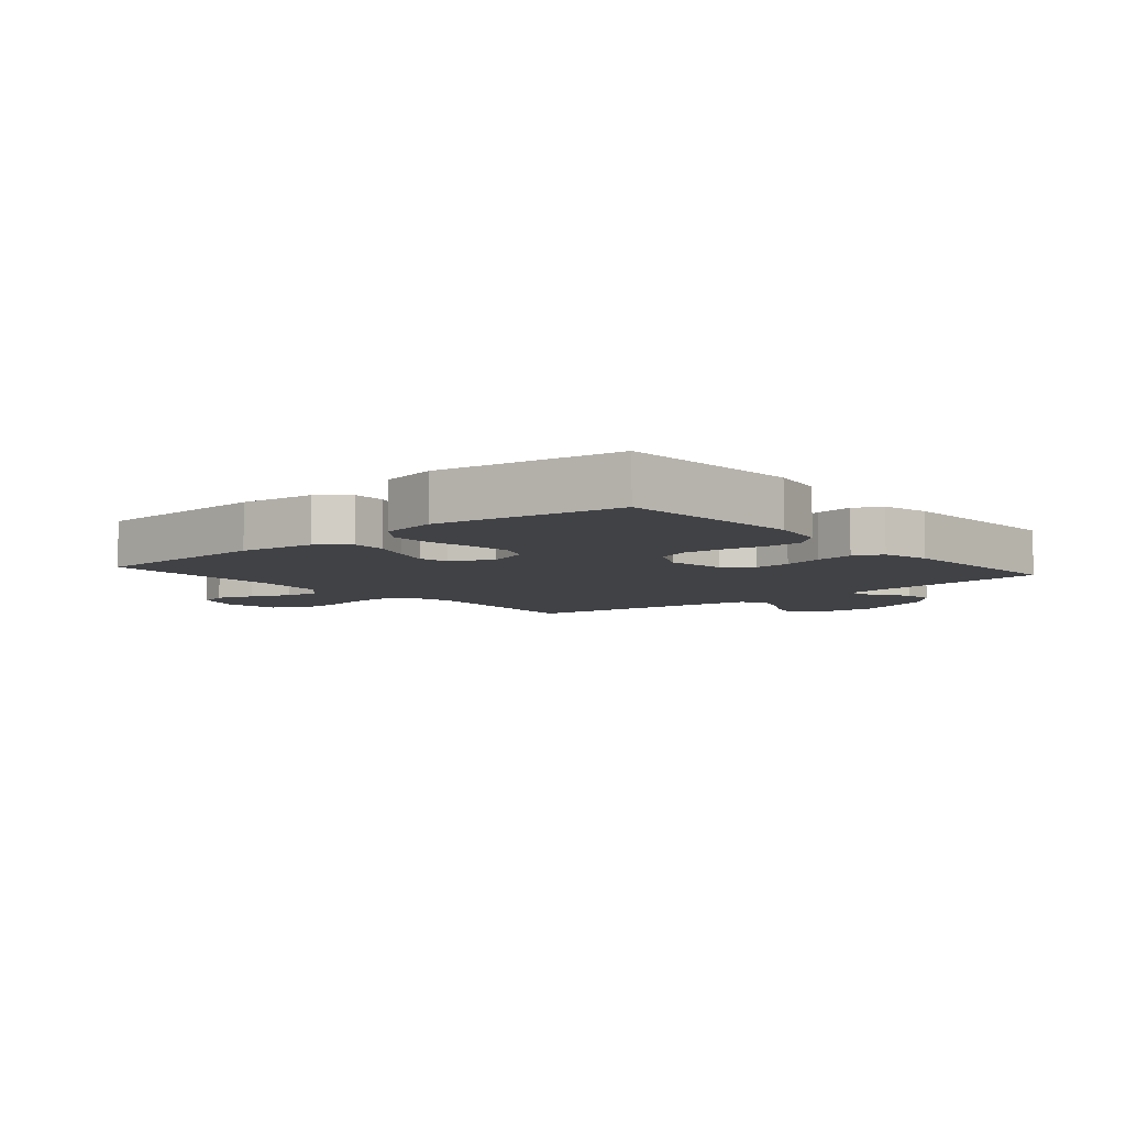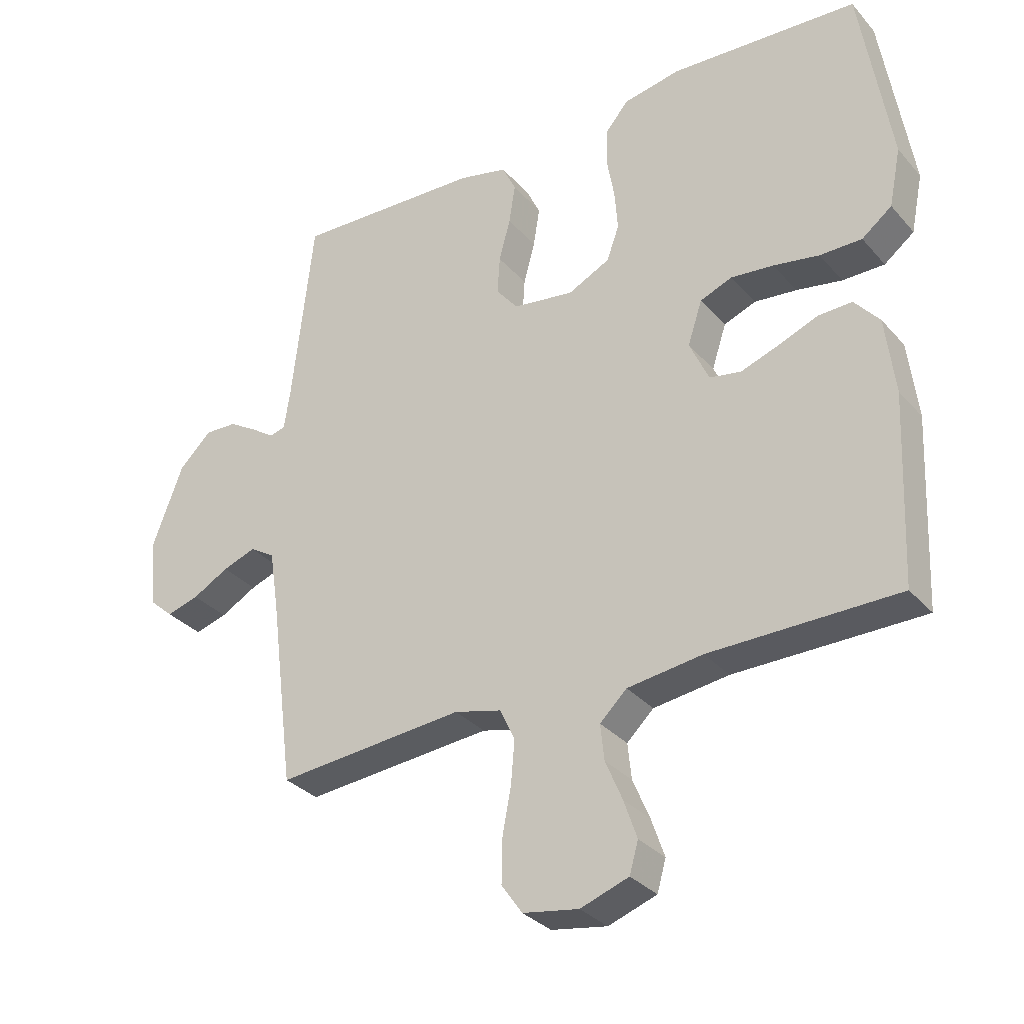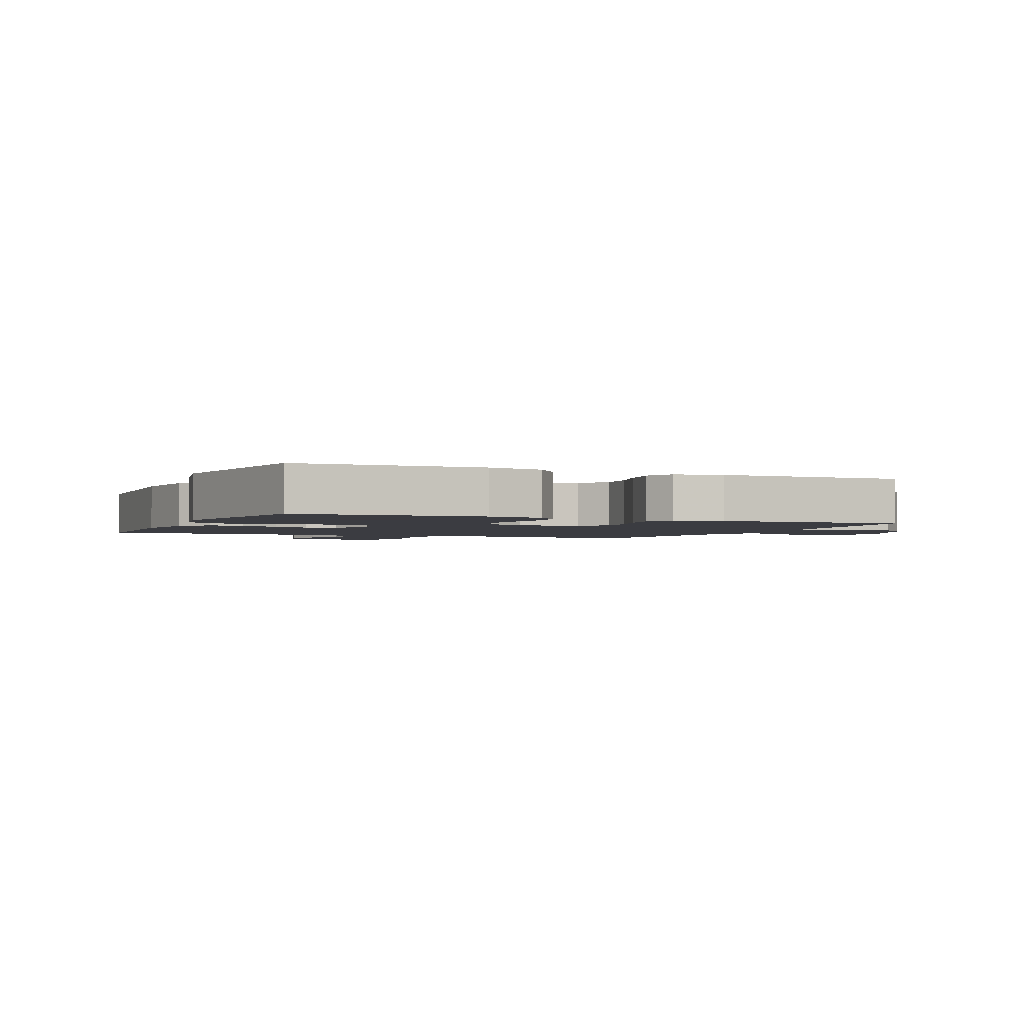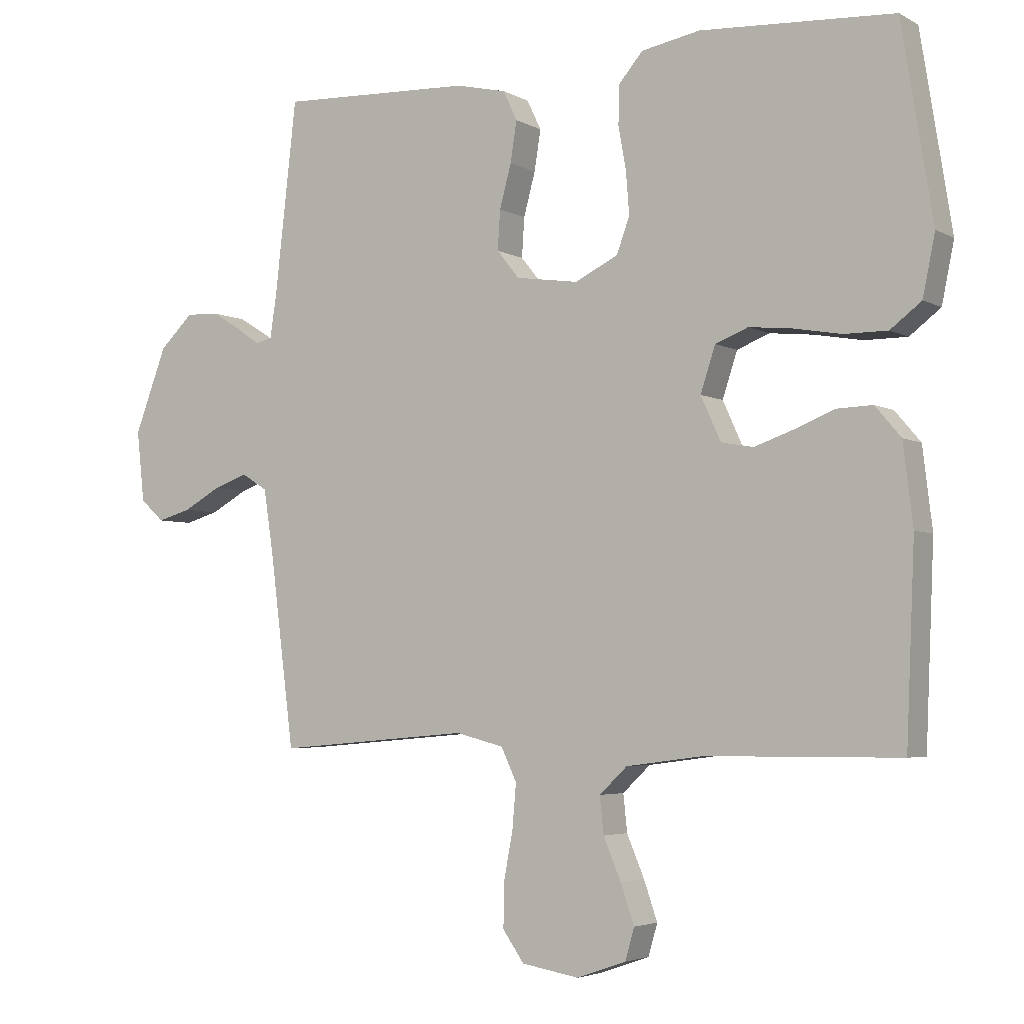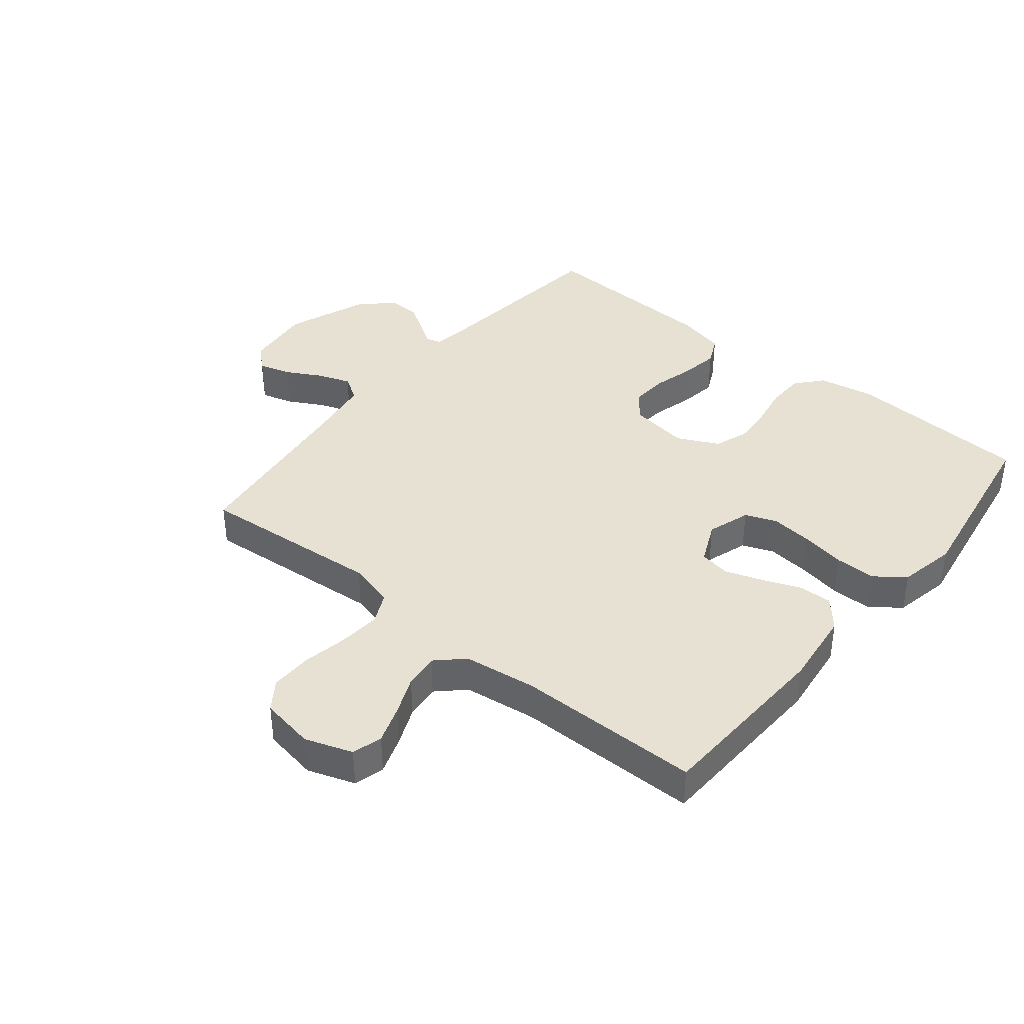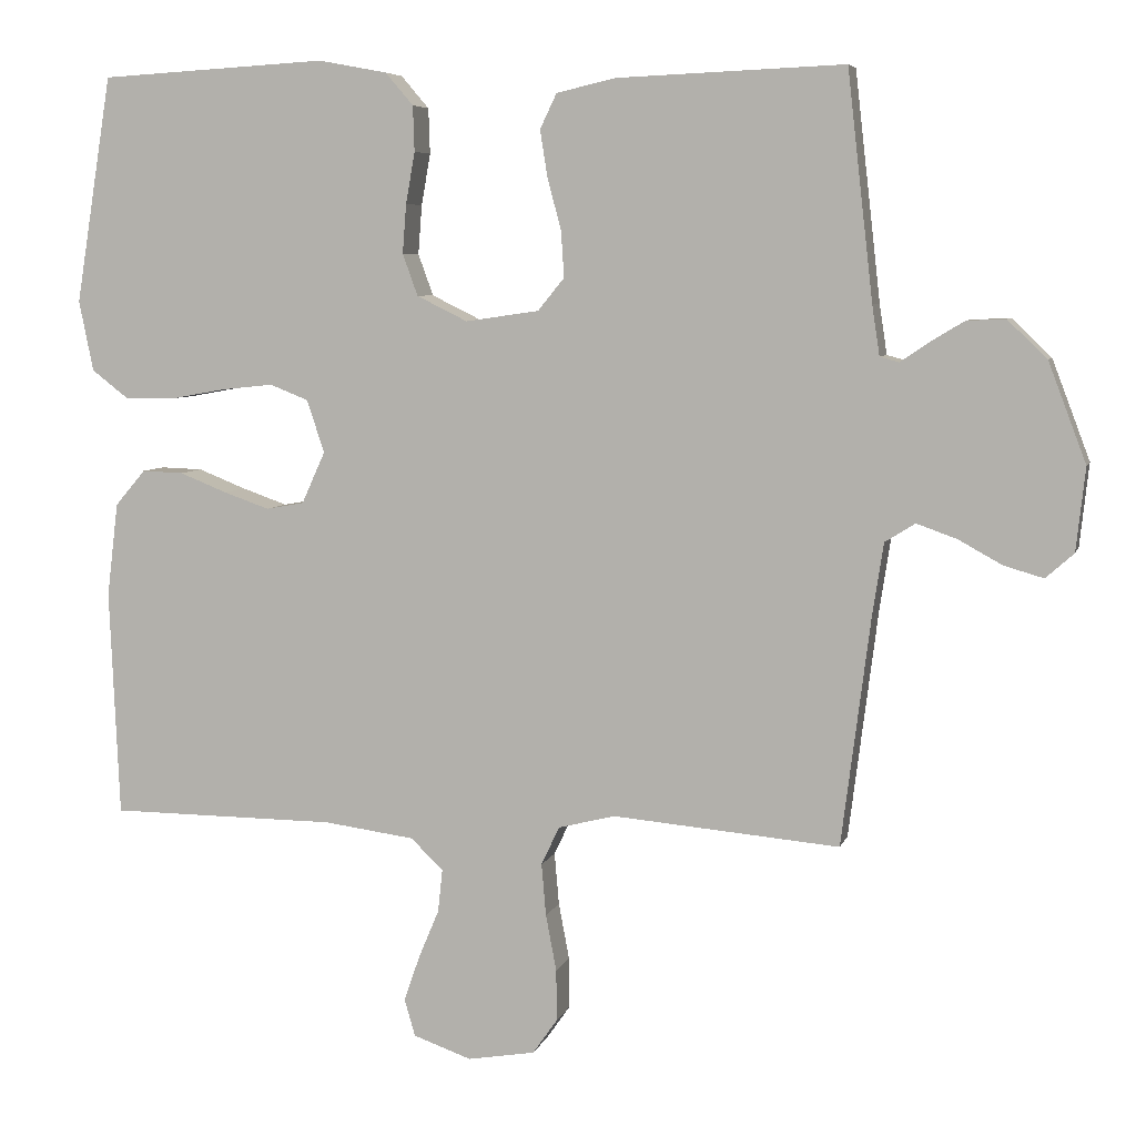
<metadata>
{"format":"obj","ext":"obj","renderer":"f3d","projection":"perspective","resolution":1024,"background":"white","views":[{"elev":-6.6,"azim":-49.4,"up":"+Y"},{"elev":-31.7,"azim":-146.3,"up":"+Z"},{"elev":-2.2,"azim":-23.7,"up":"+Y"},{"elev":-4.0,"azim":-149.2,"up":"+Z"},{"elev":39.4,"azim":-140.8,"up":"+Y"},{"elev":6.2,"azim":14.1,"up":"+Z"}]}
</metadata>
<code>
v -0.5 0.07 0.5
v -0.2 0.07 0.517
v -0.109 0.07 0.5
v -0.072 0.07 0.457
v -0.07 0.07 0.397
v -0.082 0.07 0.329
v -0.087 0.07 0.264
v -0.067 0.07 0.209
v 0 0.07 0.176
v 0.097 0.07 0.19
v 0.132 0.07 0.233
v 0.128 0.07 0.294
v 0.11 0.07 0.361
v 0.1 0.07 0.424
v 0.122 0.07 0.47
v 0.2 0.07 0.488
v 0.5 0.07 0.5
v 0.534 0.07 0.2
v 0.544 0.07 0.134
v 0.569 0.07 0.127
v 0.606 0.07 0.152
v 0.652 0.07 0.18
v 0.703 0.07 0.182
v 0.755 0.07 0.132
v 0.805 0.07 0
v 0.793 0.07 -0.11
v 0.756 0.07 -0.143
v 0.704 0.07 -0.128
v 0.646 0.07 -0.096
v 0.593 0.07 -0.077
v 0.553 0.07 -0.102
v 0.538 0.07 -0.2
v 0.5 0.07 -0.5
v 0.2 0.07 -0.474
v 0.125 0.07 -0.493
v 0.101 0.07 -0.544
v 0.107 0.07 -0.613
v 0.121 0.07 -0.687
v 0.122 0.07 -0.755
v 0.089 0.07 -0.802
v 0 0.07 -0.817
v -0.077 0.07 -0.79
v -0.091 0.07 -0.741
v -0.07 0.07 -0.68
v -0.043 0.07 -0.616
v -0.037 0.07 -0.559
v -0.08 0.07 -0.518
v -0.2 0.07 -0.502
v -0.5 0.07 -0.5
v -0.513 0.07 -0.2
v -0.498 0.07 -0.076
v -0.458 0.07 -0.029
v -0.403 0.07 -0.031
v -0.34 0.07 -0.056
v -0.28 0.07 -0.077
v -0.23 0.07 -0.068
v -0.199 0.07 0
v -0.222 0.07 0.07
v -0.273 0.07 0.09
v -0.341 0.07 0.083
v -0.414 0.07 0.07
v -0.481 0.07 0.07
v -0.529 0.07 0.107
v -0.548 0.07 0.2
v -0.5 0 0.5
v -0.2 0 0.517
v -0.109 0 0.5
v -0.072 0 0.457
v -0.07 0 0.397
v -0.082 0 0.329
v -0.087 0 0.264
v -0.067 0 0.209
v 0 0 0.176
v 0.097 0 0.19
v 0.132 0 0.233
v 0.128 0 0.294
v 0.11 0 0.361
v 0.1 0 0.424
v 0.122 0 0.47
v 0.2 0 0.488
v 0.5 0 0.5
v 0.534 0 0.2
v 0.544 0 0.134
v 0.569 0 0.127
v 0.606 0 0.152
v 0.652 0 0.18
v 0.703 0 0.182
v 0.755 0 0.132
v 0.805 0 0
v 0.793 0 -0.11
v 0.756 0 -0.143
v 0.704 0 -0.128
v 0.646 0 -0.096
v 0.593 0 -0.077
v 0.553 0 -0.102
v 0.538 0 -0.2
v 0.5 0 -0.5
v 0.2 0 -0.474
v 0.125 0 -0.493
v 0.101 0 -0.544
v 0.107 0 -0.613
v 0.121 0 -0.687
v 0.122 0 -0.755
v 0.089 0 -0.802
v 0 0 -0.817
v -0.077 0 -0.79
v -0.091 0 -0.741
v -0.07 0 -0.68
v -0.043 0 -0.616
v -0.037 0 -0.559
v -0.08 0 -0.518
v -0.2 0 -0.502
v -0.5 0 -0.5
v -0.513 0 -0.2
v -0.498 0 -0.076
v -0.458 0 -0.029
v -0.403 0 -0.031
v -0.34 0 -0.056
v -0.28 0 -0.077
v -0.23 0 -0.068
v -0.199 0 0
v -0.222 0 0.07
v -0.273 0 0.09
v -0.341 0 0.083
v -0.414 0 0.07
v -0.481 0 0.07
v -0.529 0 0.107
v -0.548 0 0.2
f 60 61 62 63
f 59 60 63 64
f 58 59 64 1
f 51 52 53 54
f 51 54 55
f 48 49 50 51
f 47 48 51 55
f 46 47 55 56
f 42 43 44 45
f 40 41 42 45
f 40 45 46
f 37 38 39 40
f 36 37 40 46
f 35 36 46 56
f 32 33 34
f 31 32 34 35
f 26 27 28 29
f 26 29 30
f 25 26 30
f 24 25 30
f 23 24 30 31
f 20 21 22 23
f 15 16 17 18
f 15 18 19
f 12 13 14 15
f 11 12 15 19
f 10 11 19 20
f 3 4 5 6
f 3 6 7
f 58 1 2 3
f 57 58 3 7
f 35 56 57
f 20 23 31 35
f 9 10 20 35
f 8 9 35 57
f 7 8 57
f 127 126 125 124
f 128 127 124 123
f 65 128 123 122
f 118 117 116 115
f 119 118 115
f 115 114 113 112
f 119 115 112 111
f 120 119 111 110
f 109 108 107 106
f 109 106 105 104
f 110 109 104
f 104 103 102 101
f 110 104 101 100
f 120 110 100 99
f 98 97 96
f 99 98 96 95
f 93 92 91 90
f 94 93 90
f 94 90 89
f 94 89 88
f 95 94 88 87
f 87 86 85 84
f 82 81 80 79
f 83 82 79
f 79 78 77 76
f 83 79 76 75
f 84 83 75 74
f 70 69 68 67
f 71 70 67
f 67 66 65 122
f 71 67 122 121
f 121 120 99
f 99 95 87 84
f 99 84 74 73
f 121 99 73 72
f 121 72 71
f 1 65 66 2
f 2 66 67 3
f 3 67 68 4
f 4 68 69 5
f 5 69 70 6
f 6 70 71 7
f 7 71 72 8
f 8 72 73 9
f 9 73 74 10
f 10 74 75 11
f 11 75 76 12
f 12 76 77 13
f 13 77 78 14
f 14 78 79 15
f 15 79 80 16
f 16 80 81 17
f 17 81 82 18
f 18 82 83 19
f 19 83 84 20
f 20 84 85 21
f 21 85 86 22
f 22 86 87 23
f 23 87 88 24
f 24 88 89 25
f 25 89 90 26
f 26 90 91 27
f 27 91 92 28
f 28 92 93 29
f 29 93 94 30
f 30 94 95 31
f 31 95 96 32
f 32 96 97 33
f 33 97 98 34
f 34 98 99 35
f 35 99 100 36
f 36 100 101 37
f 37 101 102 38
f 38 102 103 39
f 39 103 104 40
f 40 104 105 41
f 41 105 106 42
f 42 106 107 43
f 43 107 108 44
f 44 108 109 45
f 45 109 110 46
f 46 110 111 47
f 47 111 112 48
f 48 112 113 49
f 49 113 114 50
f 50 114 115 51
f 51 115 116 52
f 52 116 117 53
f 53 117 118 54
f 54 118 119 55
f 55 119 120 56
f 56 120 121 57
f 57 121 122 58
f 58 122 123 59
f 59 123 124 60
f 60 124 125 61
f 61 125 126 62
f 62 126 127 63
f 63 127 128 64
f 64 128 65 1

</code>
